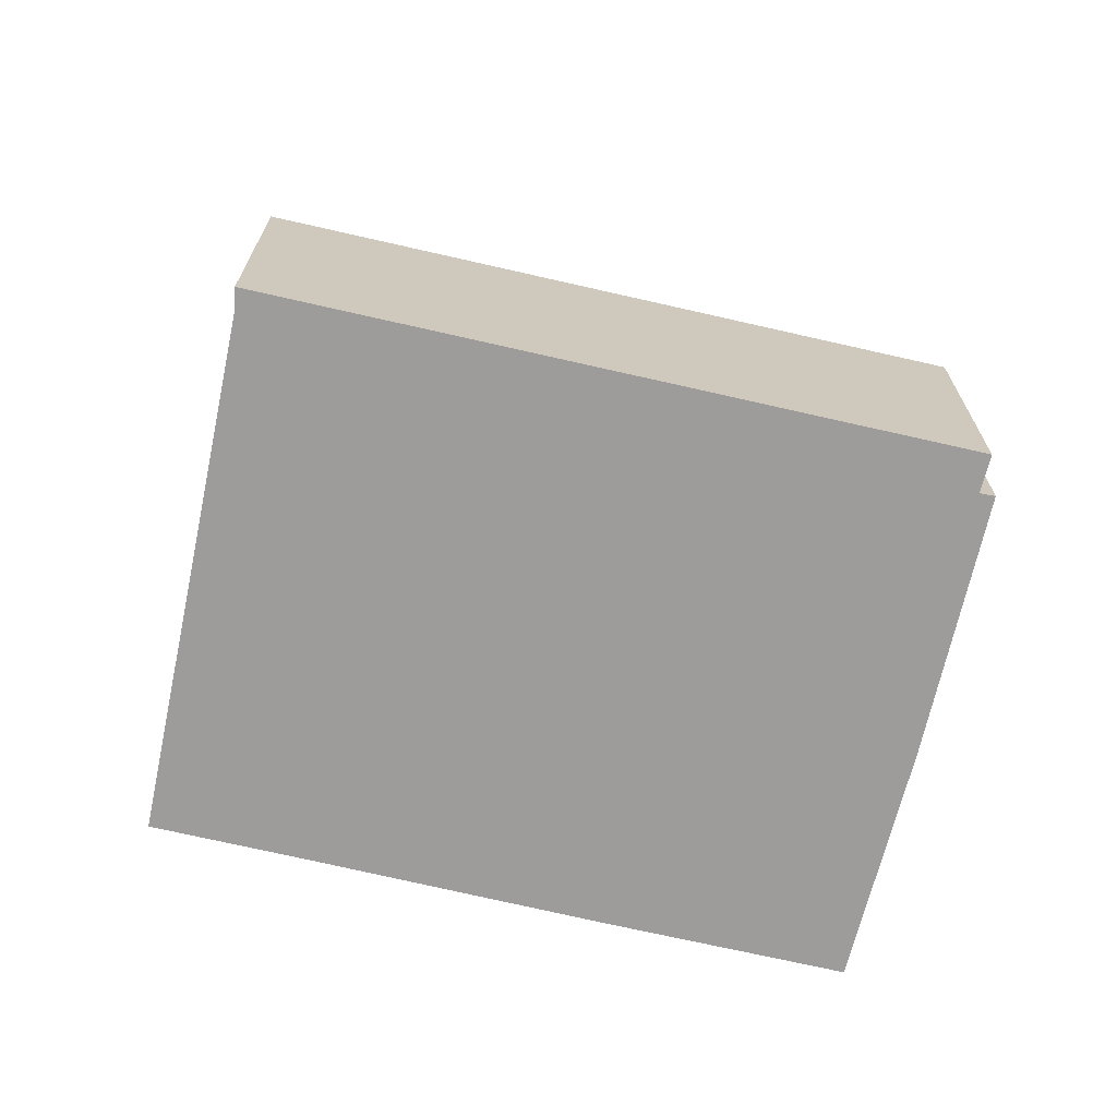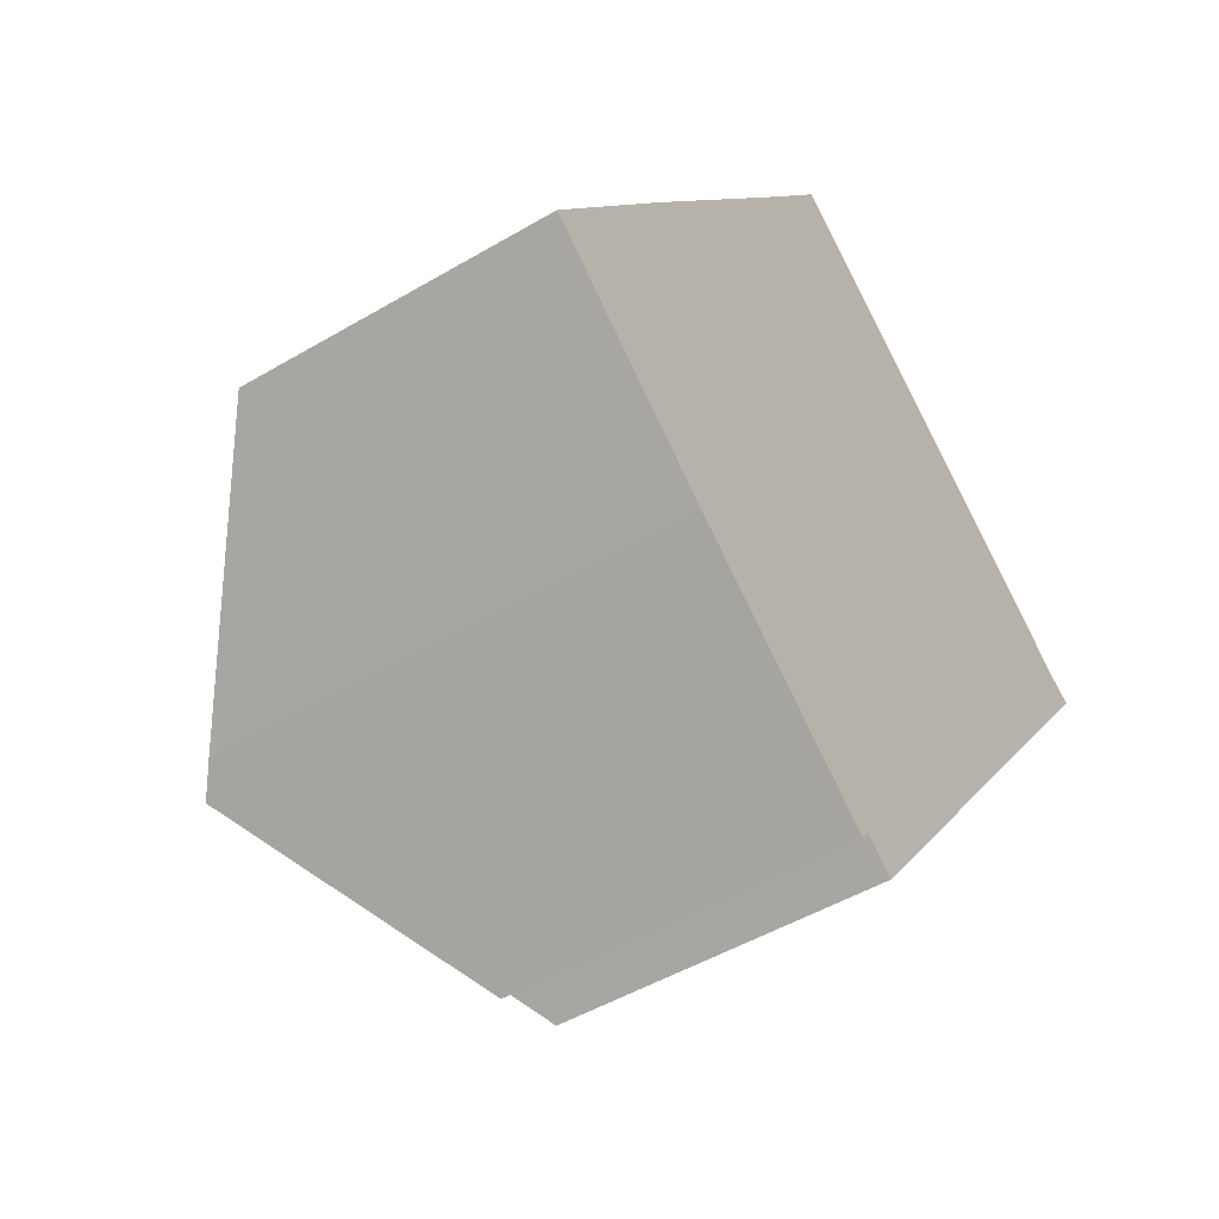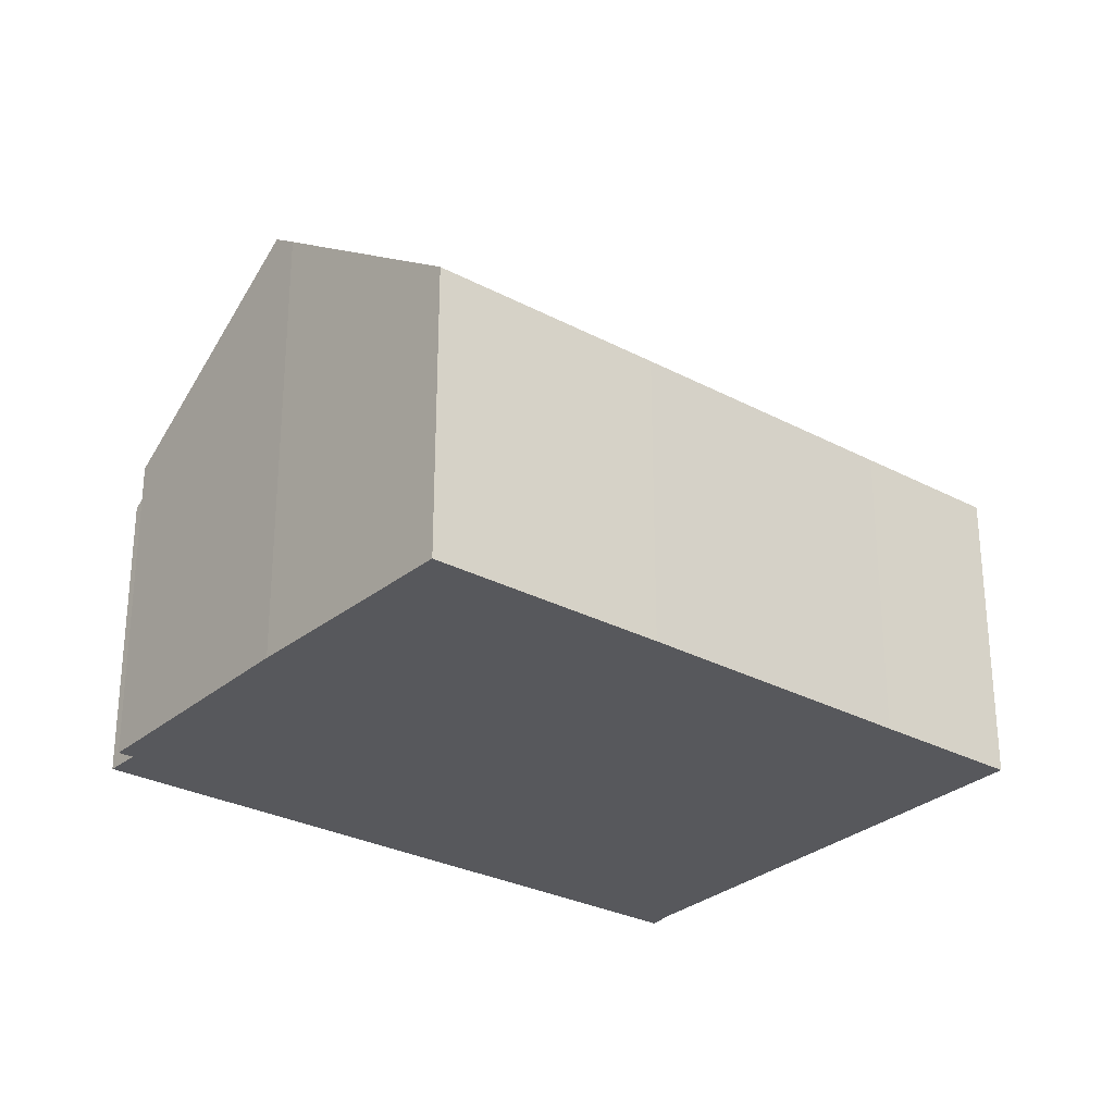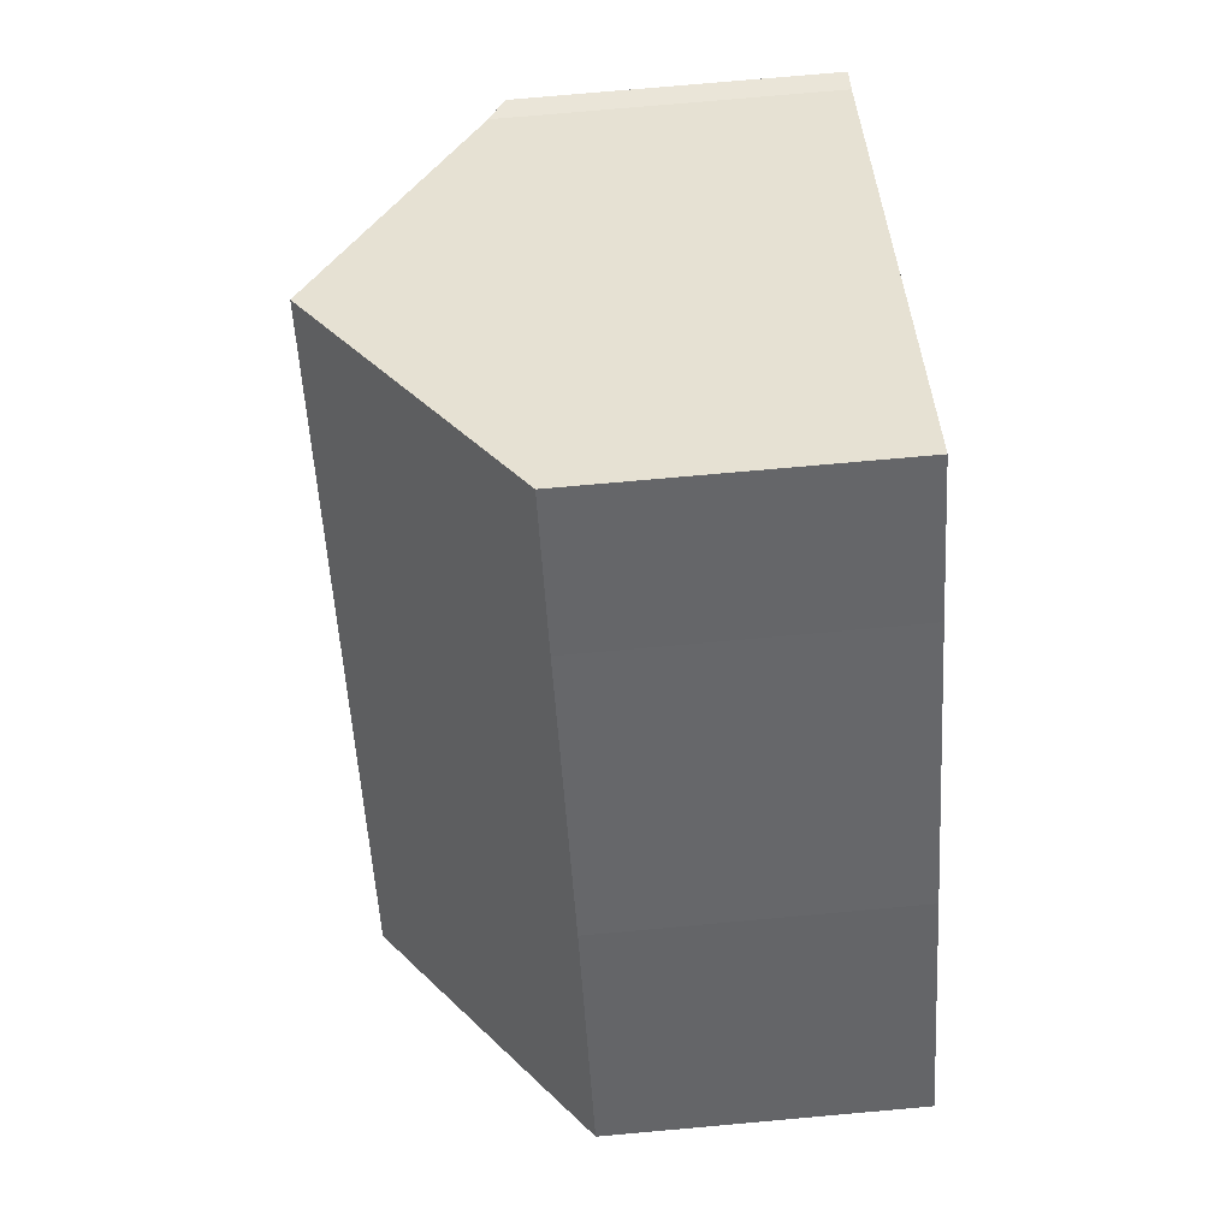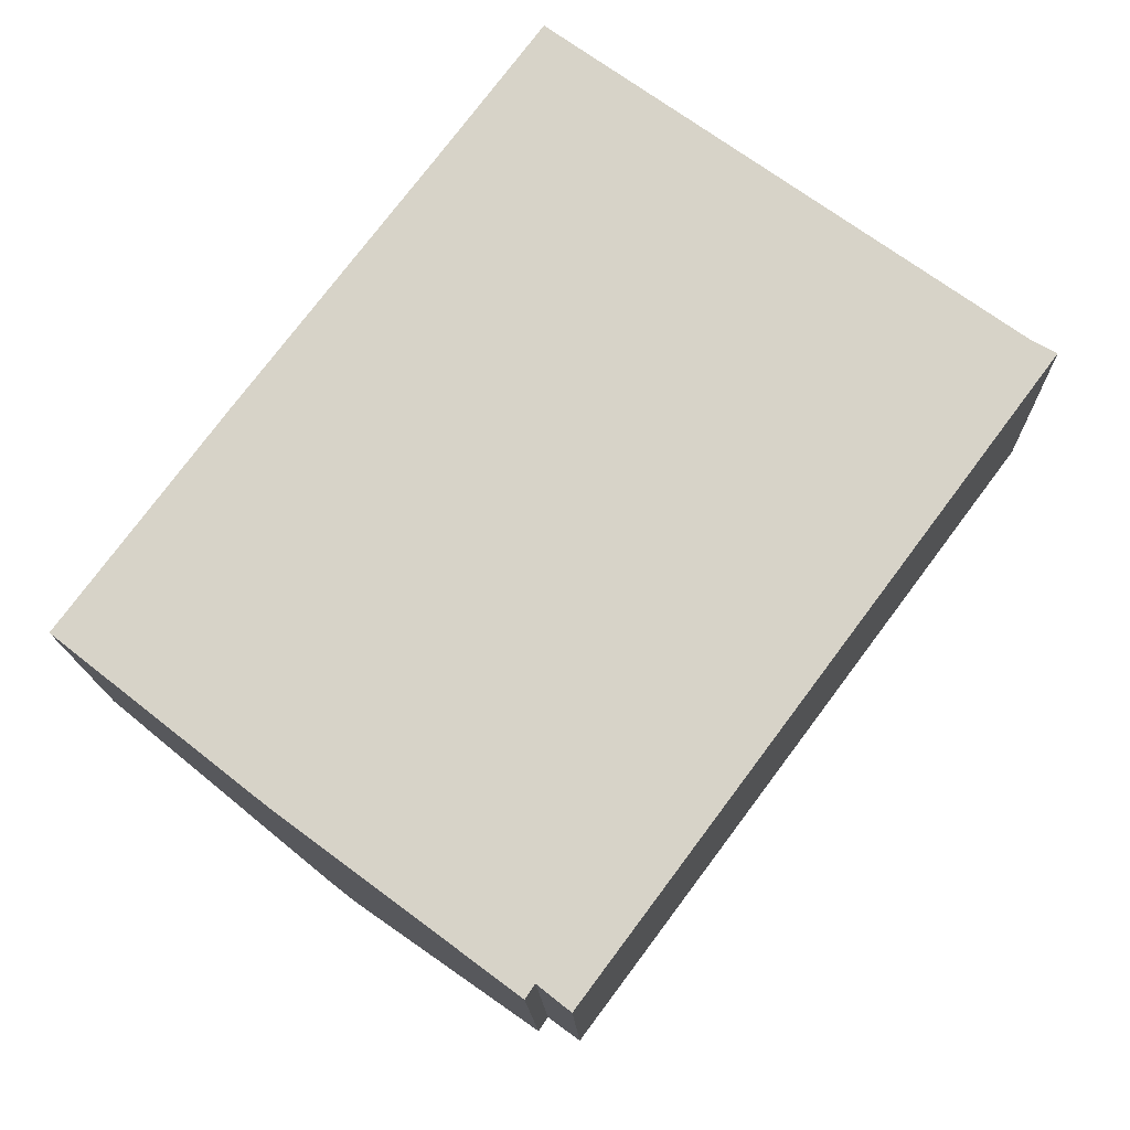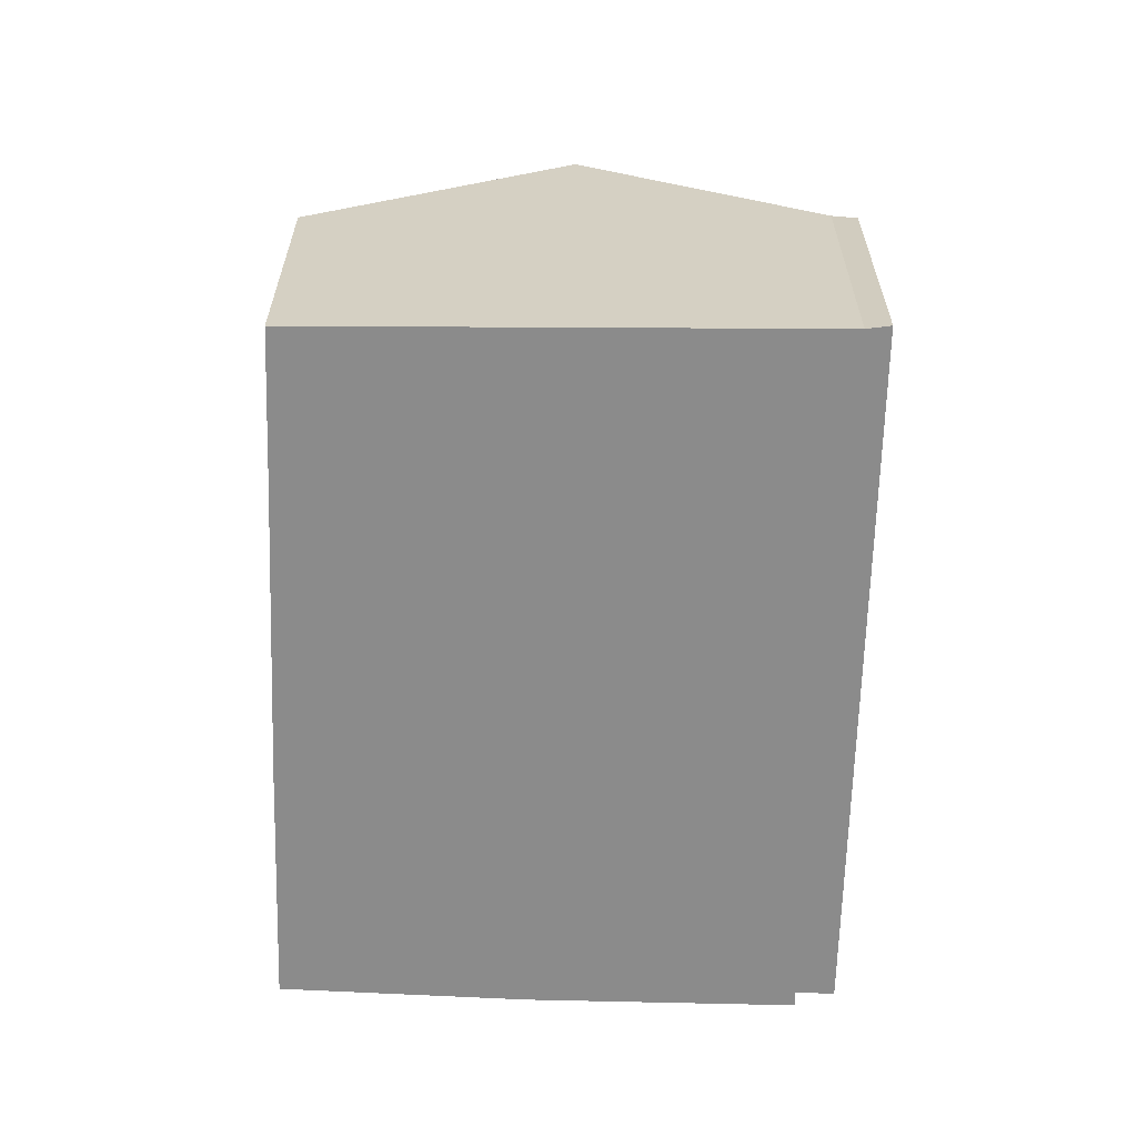
<metadata>
{"format":"obj","ext":"obj","renderer":"f3d","projection":"perspective","resolution":1024,"background":"white","views":[{"elev":-70.0,"azim":113.8,"up":"+Y"},{"elev":-48.7,"azim":-56.6,"up":"+Z"},{"elev":-28.6,"azim":-91.8,"up":"+Y"},{"elev":75.7,"azim":-95.1,"up":"+Z"},{"elev":-14.3,"azim":1.5,"up":"+Z"},{"elev":-63.9,"azim":35.2,"up":"+Y"}]}
</metadata>
<code>
v  7.399 4.931 -5.344
v  14.03 5.195 4.23
v  14.39 4.925 4.037
v  10.65 7.959 6.643
v  6.898 5.355 -4.949
v  3.601 7.959 -2.822
v  6.749 5.349 -5.164
v  3.191 7.619 -2.517
v  0 4.916 3.01e-16
v  2.453 4.922 3.281
v  2.97 4.928 3.959
v  5.24 4.956 6.938
v  5.425 4.959 7.18
v  6.988 4.968 9.255
v  6.988 -5.667e-16 9.255
v  10.65 -4.068e-16 6.643
v  14.03 -2.59e-16 4.23
v  14.39 -2.472e-16 4.037
v  7.399 3.272e-16 -5.344
v  6.898 3.03e-16 -4.949
v  6.749 3.162e-16 -5.164
v  3.191 1.541e-16 -2.517
v  3.601 1.728e-16 -2.822
v  0 0 0
v  5.425 -4.396e-16 7.18
v  5.24 -4.248e-16 6.938
v  2.97 -2.424e-16 3.959
v  2.453 -2.009e-16 3.281
g defaultobject
f 1 2 3
f 2 1 4
f 4 1 5
f 4 5 6
f 6 5 7
f 8 4 6
f 4 8 9
f 4 9 10
f 4 10 11
f 4 11 12
f 4 12 13
f 4 13 14
f 15 4 14
f 4 15 2
f 2 15 16
f 2 16 17
f 17 3 2
f 3 17 18
f 3 19 1
f 19 3 18
f 20 7 5
f 7 20 21
f 1 20 5
f 20 1 19
f 21 6 7
f 6 21 8
f 8 21 22
f 22 21 23
f 22 9 8
f 9 22 24
f 13 15 14
f 15 13 25
f 25 13 12
f 25 12 26
f 26 12 11
f 26 11 27
f 27 11 10
f 27 10 28
f 28 10 9
f 28 9 24
f 22 28 24
f 28 22 23
f 28 23 21
f 28 21 20
f 28 20 19
f 28 19 18
f 28 18 27
f 27 18 26
f 26 18 25
f 25 18 17
f 25 17 16
f 25 16 15

</code>
